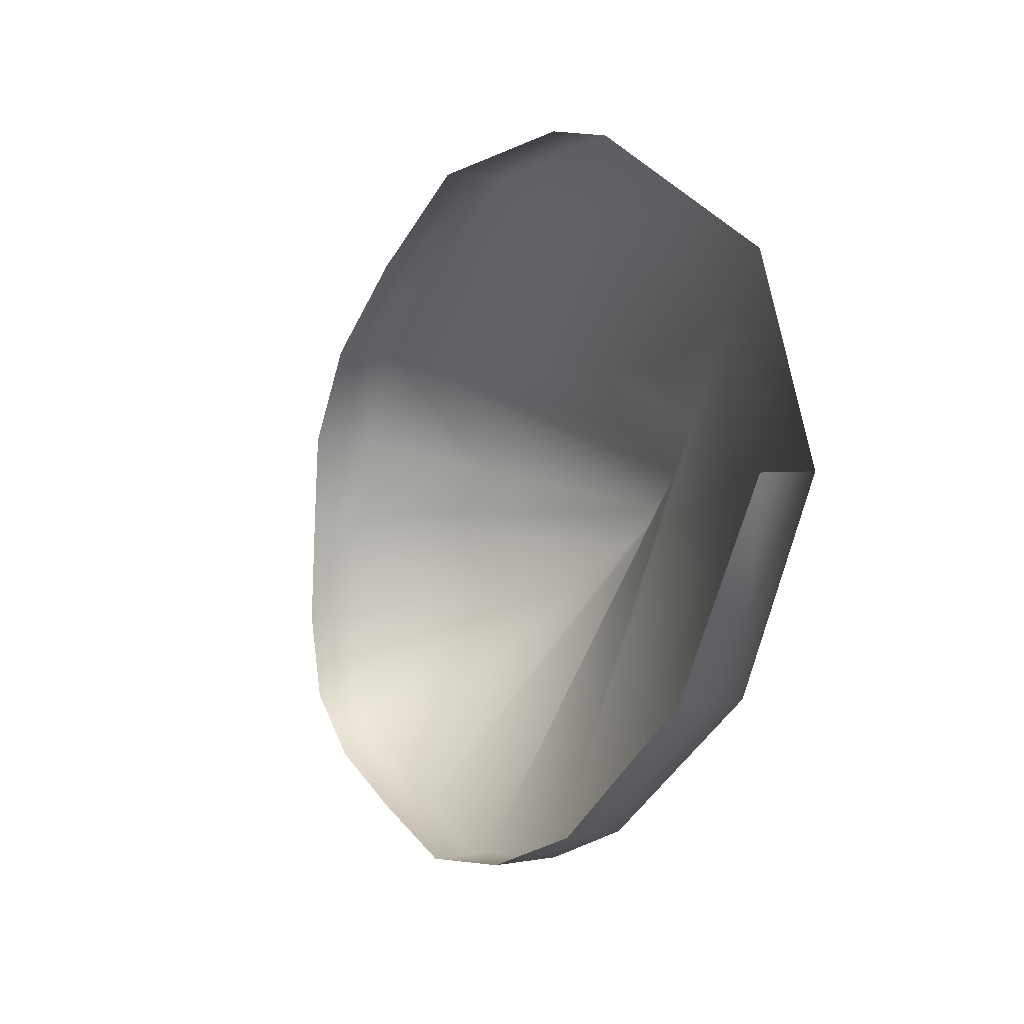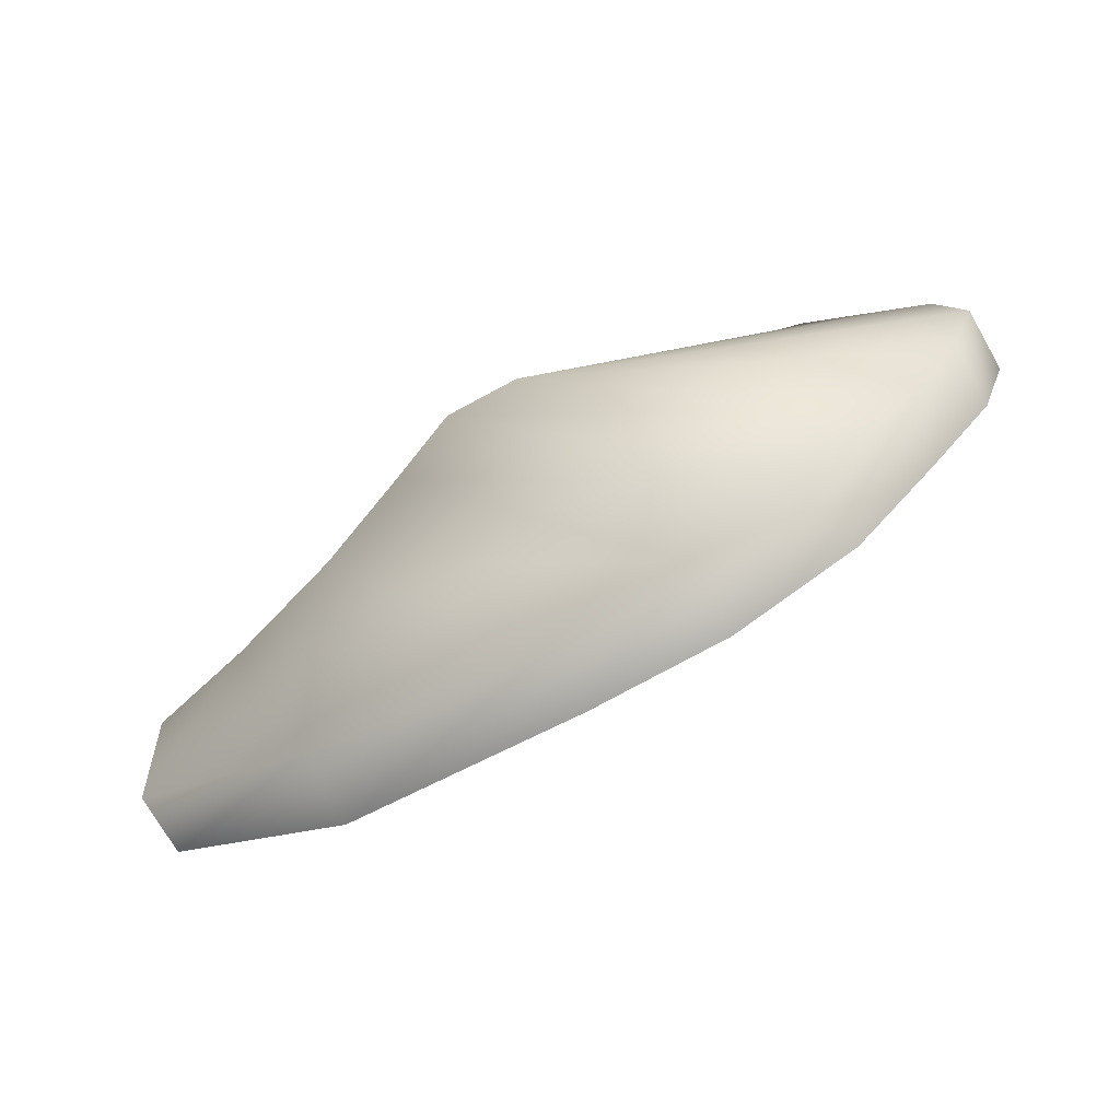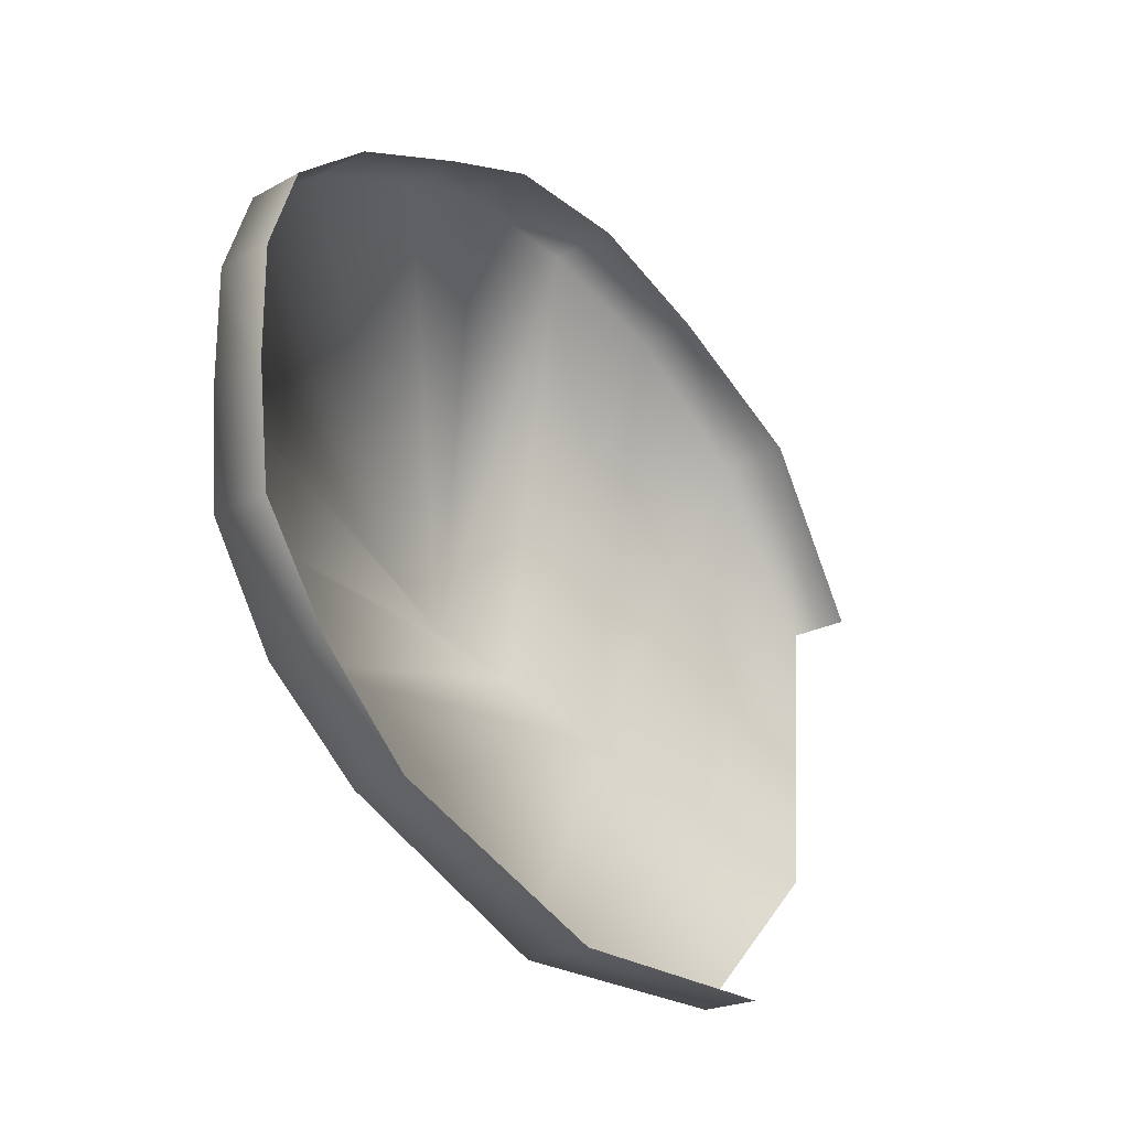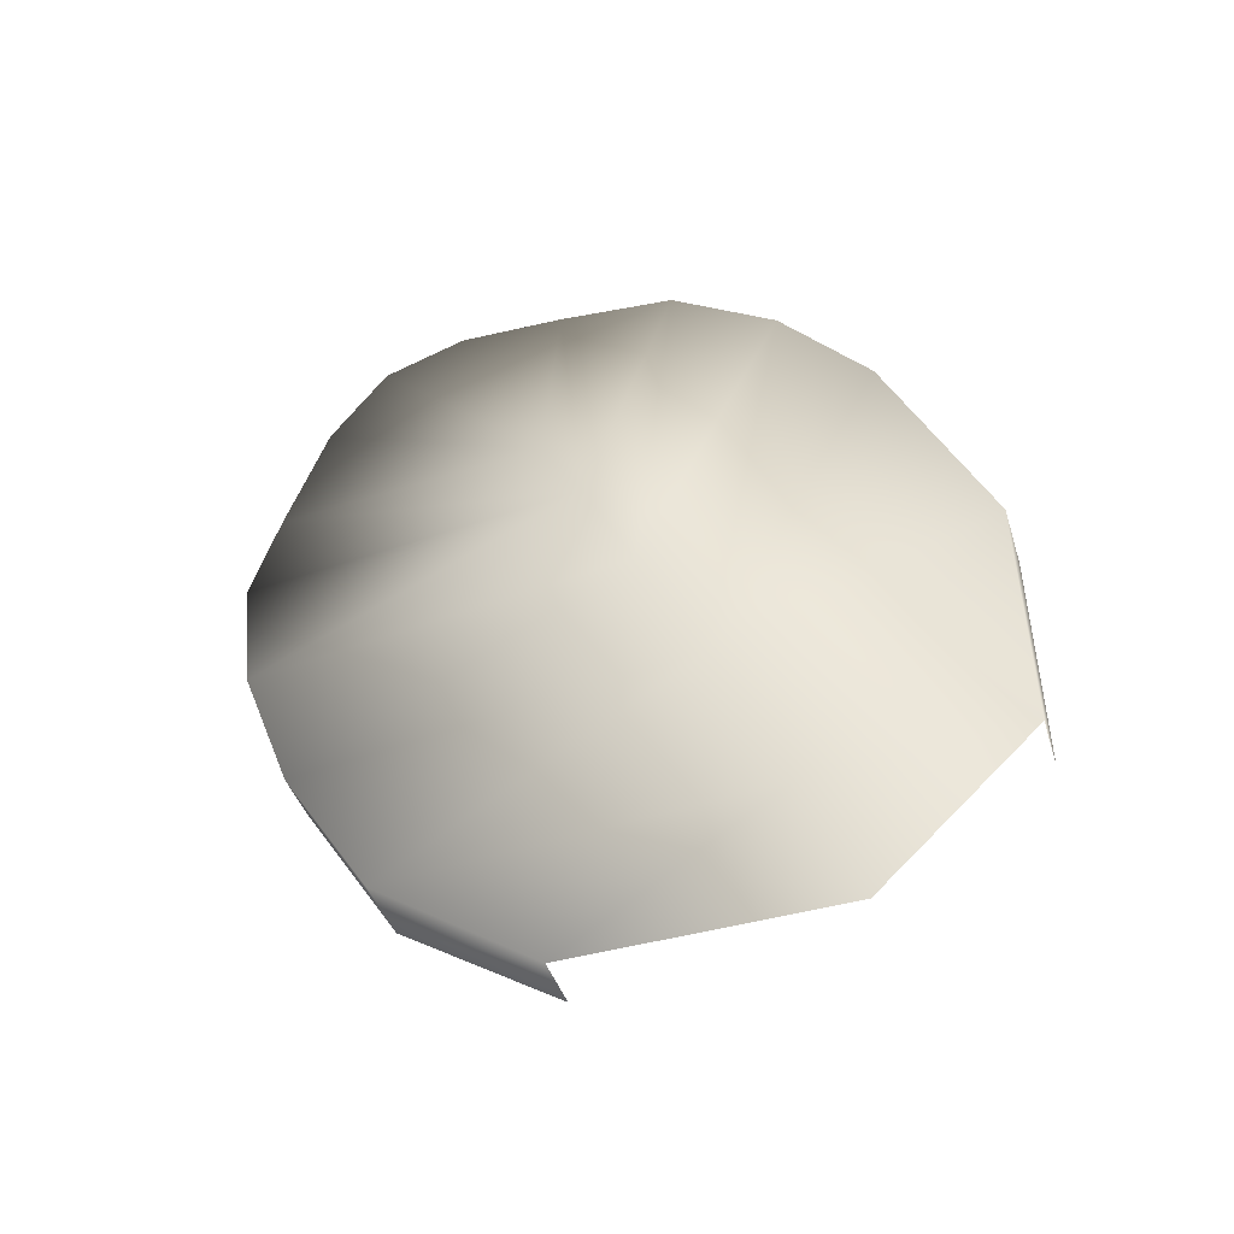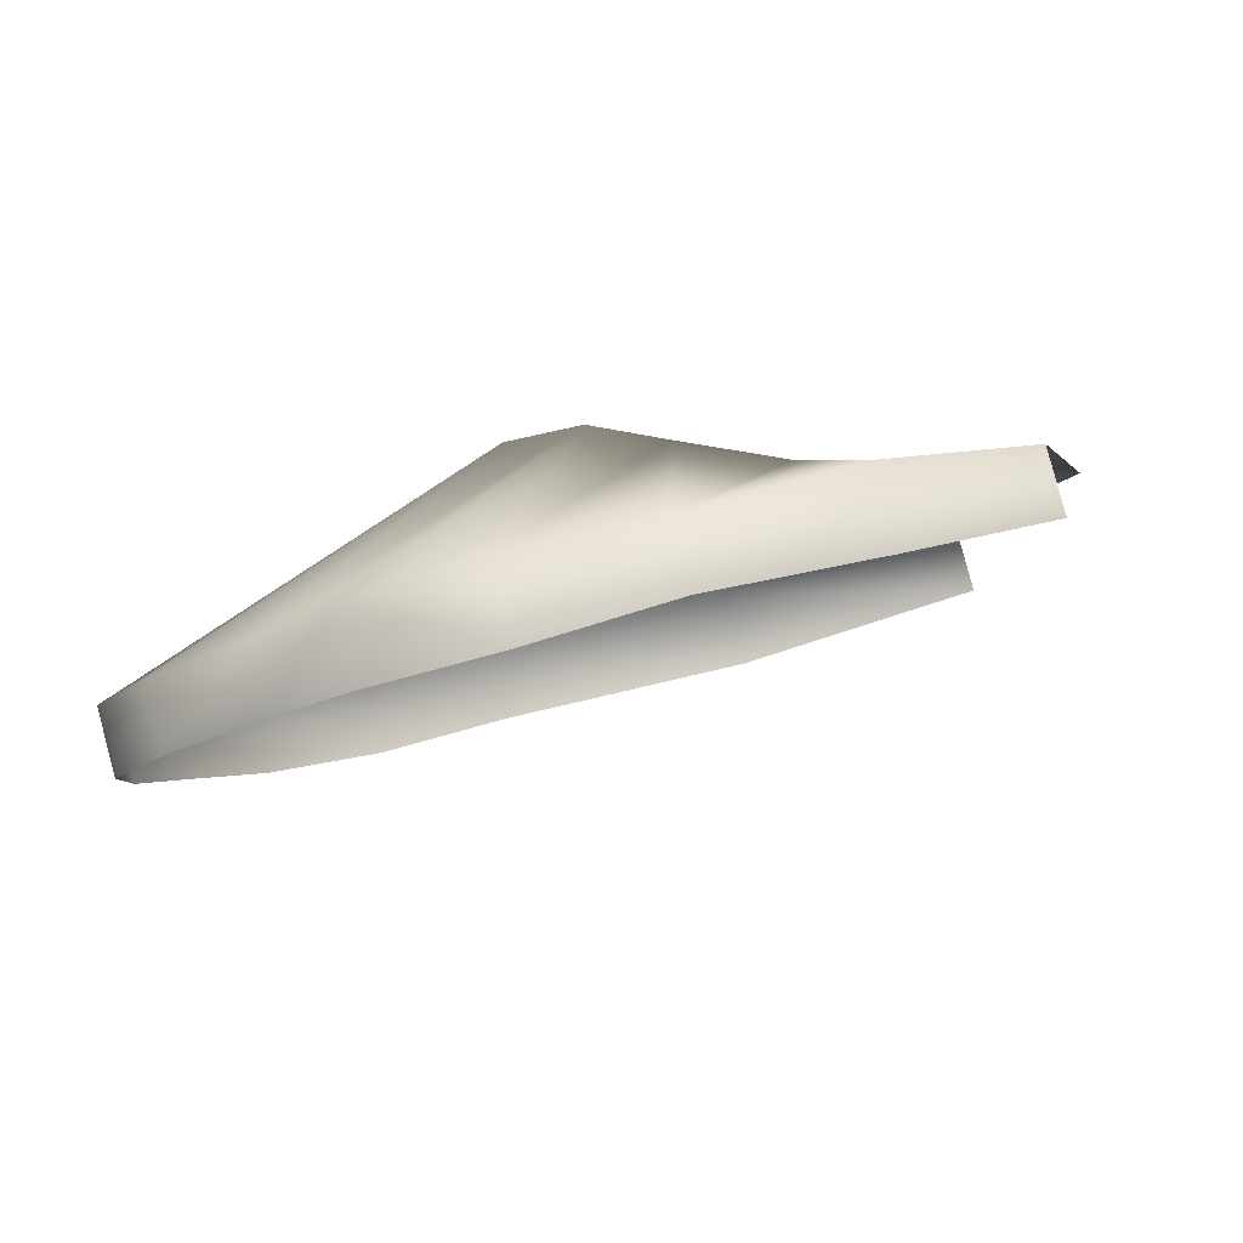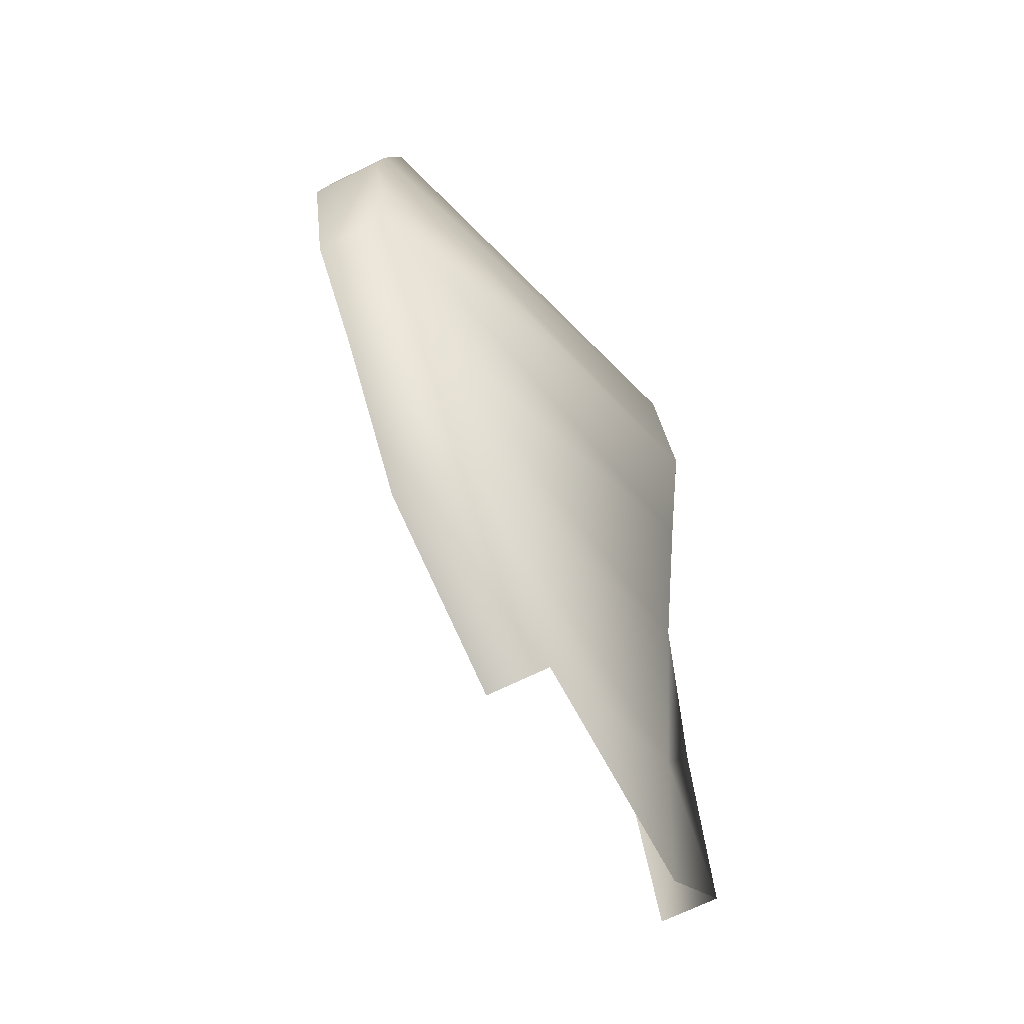
<metadata>
{"format":"obj","ext":"obj","renderer":"f3d","projection":"perspective","resolution":1024,"background":"white","views":[{"elev":-42.0,"azim":-122.8,"up":"+Y"},{"elev":-46.9,"azim":23.7,"up":"+Y"},{"elev":-55.5,"azim":119.5,"up":"+Y"},{"elev":31.4,"azim":-113.6,"up":"+Z"},{"elev":60.8,"azim":155.1,"up":"+Y"},{"elev":51.1,"azim":-112.6,"up":"+Y"}]}
</metadata>
<code>
v -4.959 0.1391 -3.293
v -4.845 0.1545 -3.243
v -4.73 0.181 -3.199
v -4.903 0.2514 -3.331
v -4.742 0.3092 -3.33
v -4.593 0.2622 -3.288
v -4.932 0.04917 -3.251
v -4.715 0.009194 -3.202
v -4.568 0.1052 -3.219
v -4.564 0.09396 -3.246
v -4.711 -0.002008 -3.229
v -4.928 0.03796 -3.279
v -4.589 0.251 -3.315
v -4.738 0.298 -3.357
v -4.898 0.2402 -3.358
v -4.905 0.1457 -3.271
v -4.822 0.299 -3.335
v -4.831 0.008489 -3.216
v -4.826 -0.004814 -3.248
v -4.817 0.2857 -3.367
v -4.799 0.1673 -3.22
v -4.678 0.3068 -3.316
v -4.654 0.02886 -3.198
v -4.649 0.01576 -3.23
v -4.673 0.2937 -3.348
v -4.766 0.177 -3.203
v -4.625 0.2901 -3.303
v -4.6 0.05938 -3.204
v -4.596 0.04723 -3.233
v -4.62 0.2779 -3.332
v -4.555 0.2244 -3.266
v -4.551 0.2132 -3.294
v -4.543 0.1485 -3.233
v -4.539 0.1373 -3.26
v -4.537 0.1875 -3.248
v -4.533 0.1763 -3.275
f 31 6 3
f 9 33 3
f 33 35 3
f 35 31 3
f 35 33 34
f 35 34 36
f 31 35 36
f 31 36 32
f 33 9 10
f 33 10 34
f 6 31 32
f 6 32 13
f 27 6 13
f 27 13 30
f 22 27 25
f 27 30 25
f 28 23 24
f 28 24 29
f 9 28 29
f 9 29 10
f 26 21 28
f 21 23 28
f 3 26 9
f 26 28 9
f 26 3 6
f 26 6 27
f 21 26 22
f 26 27 22
f 5 22 25
f 5 25 14
f 23 8 11
f 23 11 24
f 21 2 23
f 2 8 23
f 2 21 5
f 21 22 5
f 17 5 14
f 17 14 20
f 4 17 20
f 4 20 15
f 18 7 12
f 18 12 19
f 8 18 19
f 8 19 11
f 16 1 7
f 16 7 18
f 2 16 18
f 2 18 8
f 16 2 17
f 2 5 17
f 1 16 4
f 16 17 4

</code>
